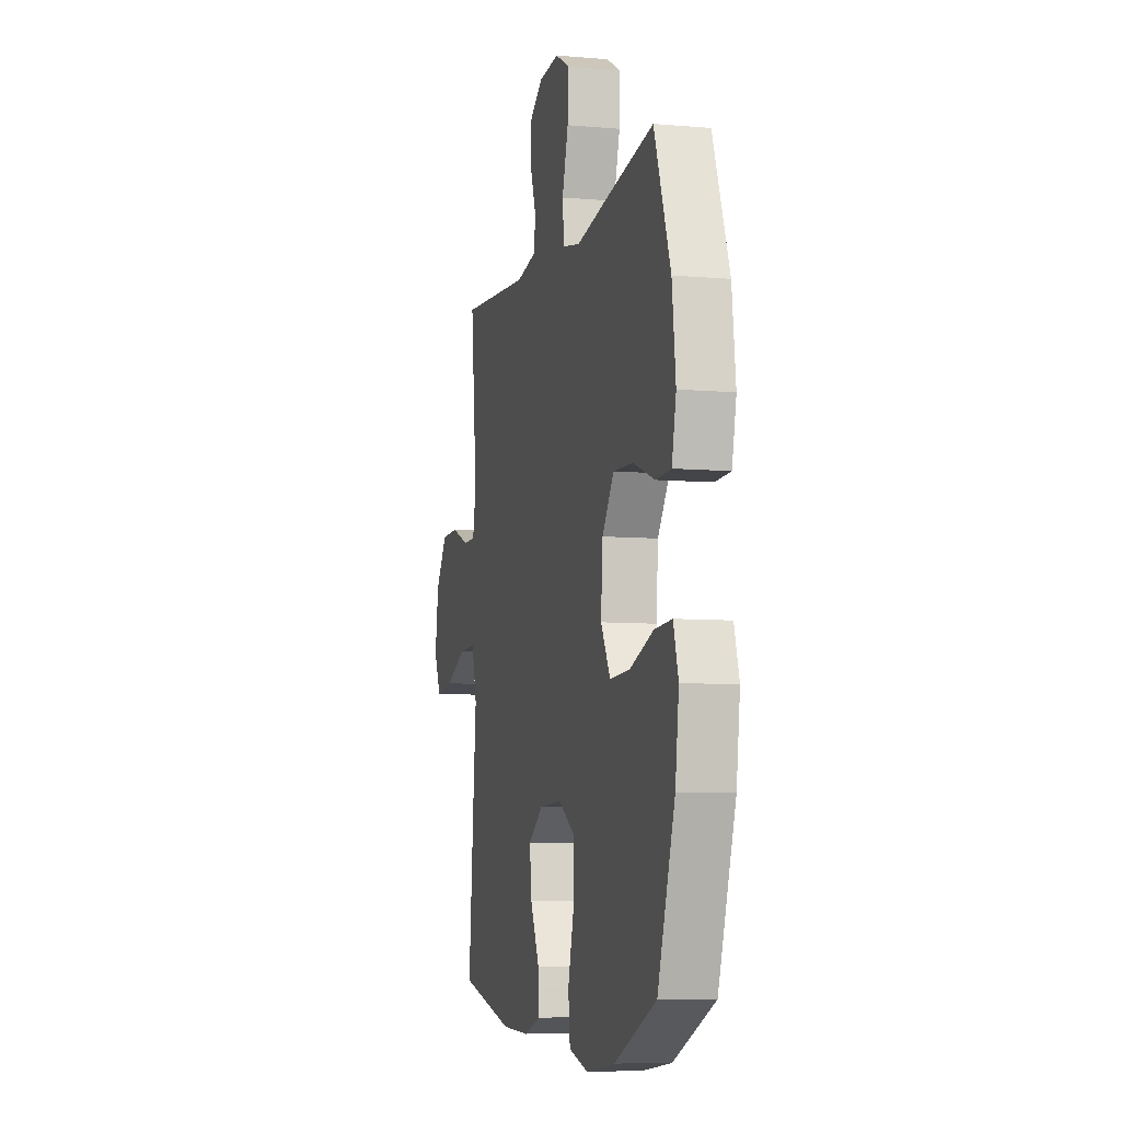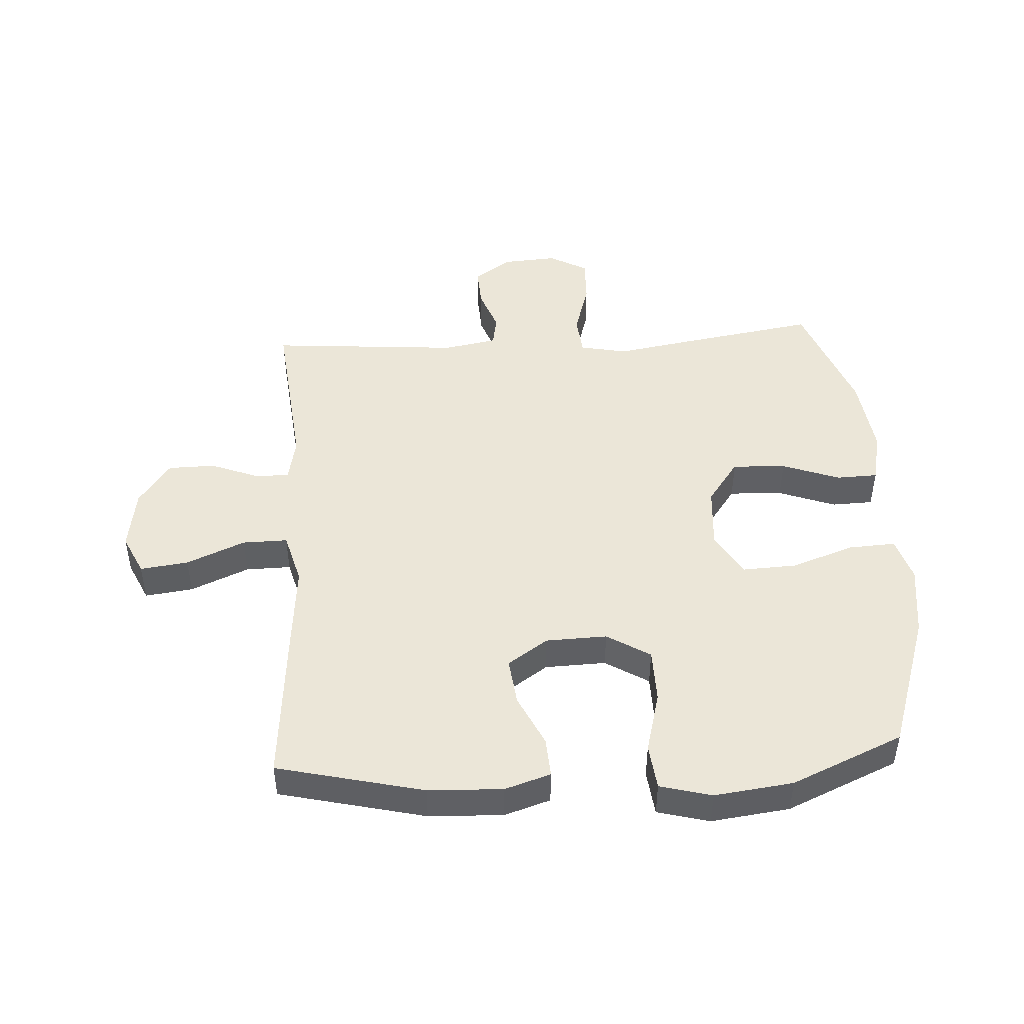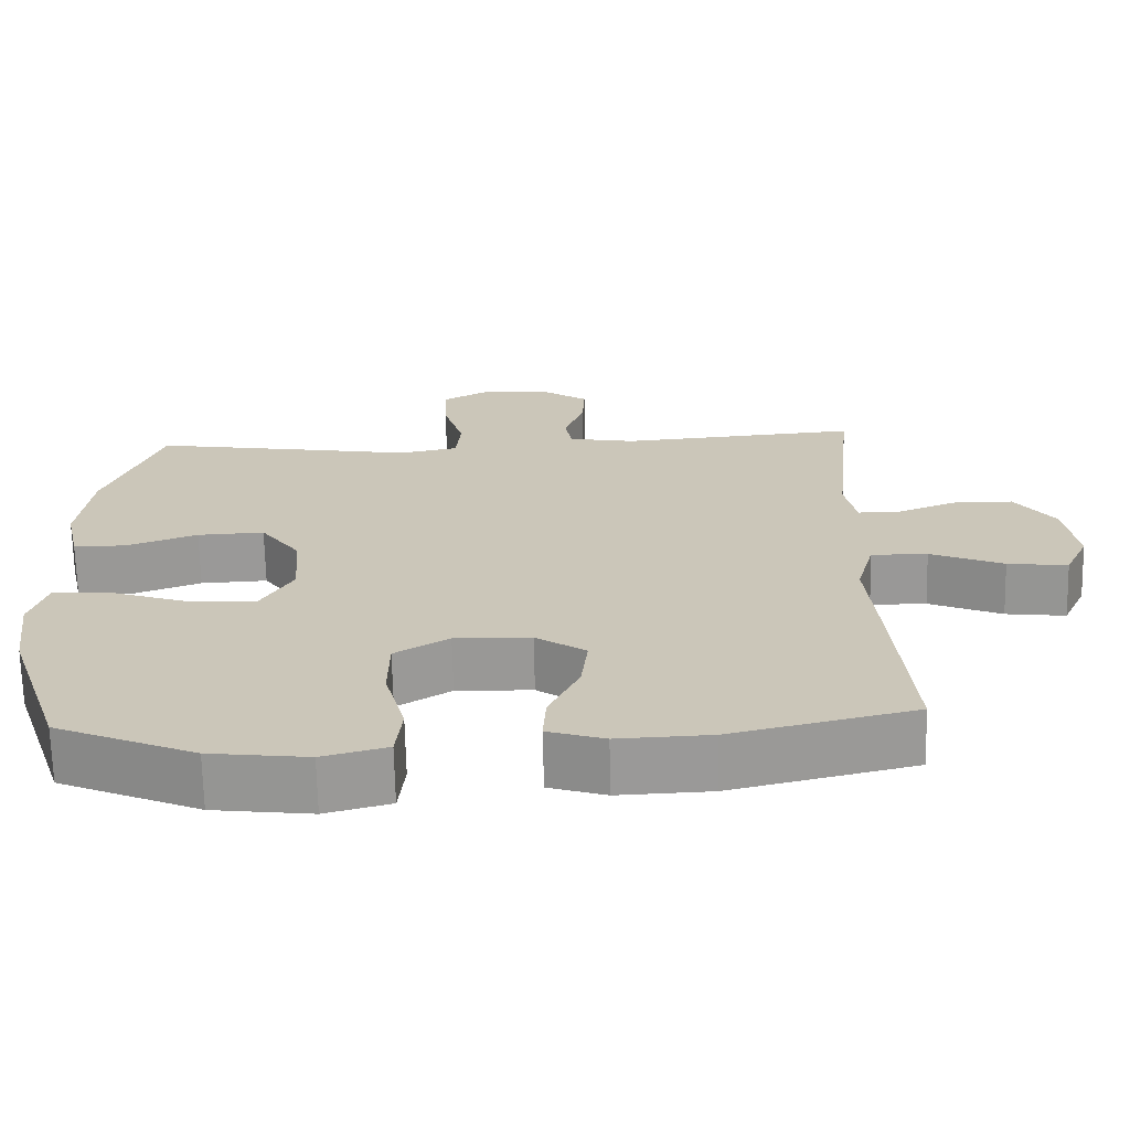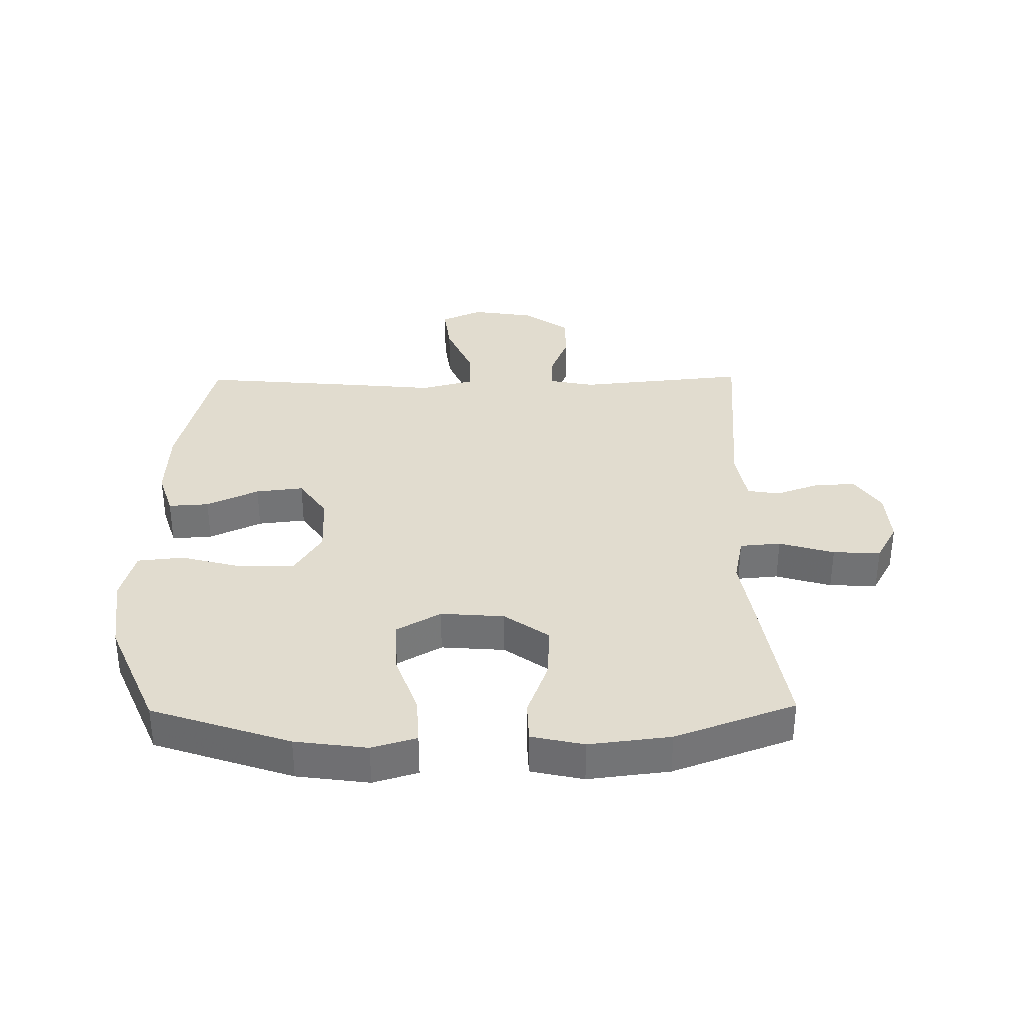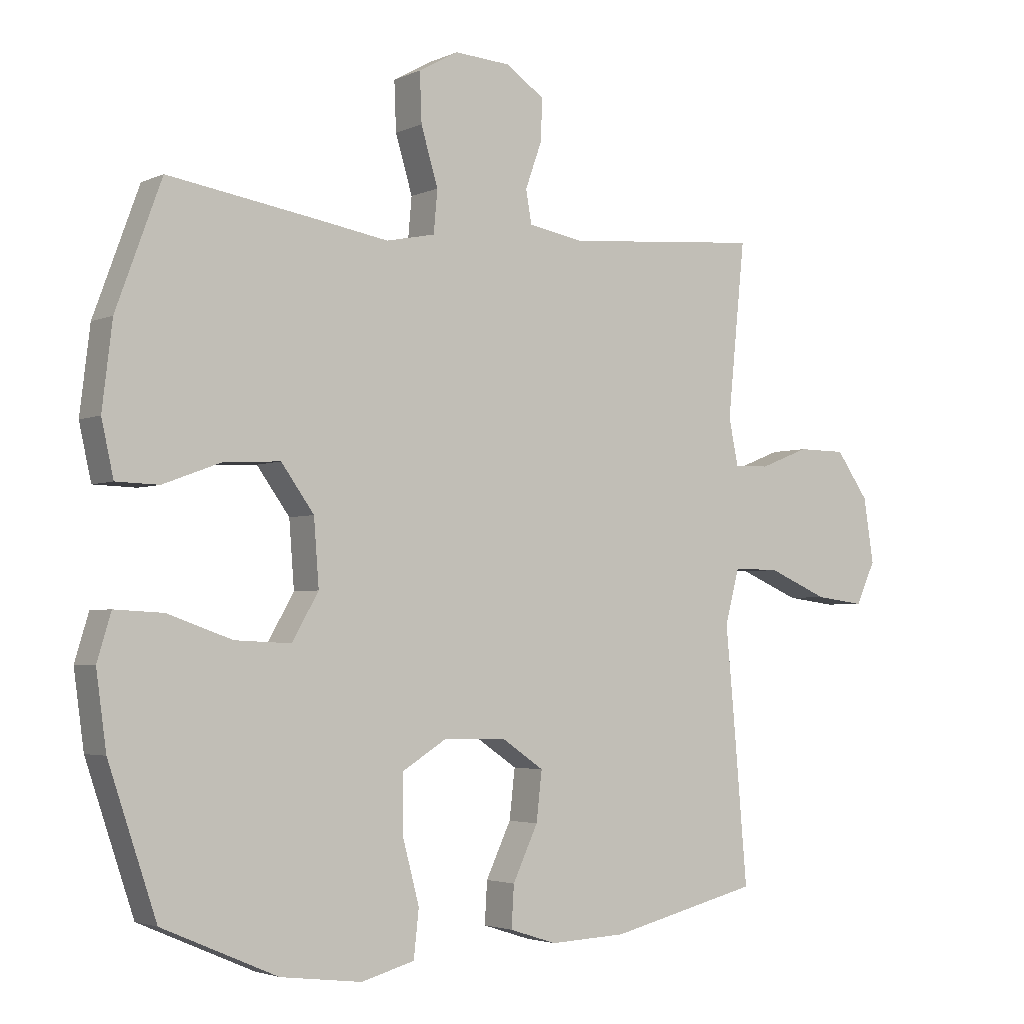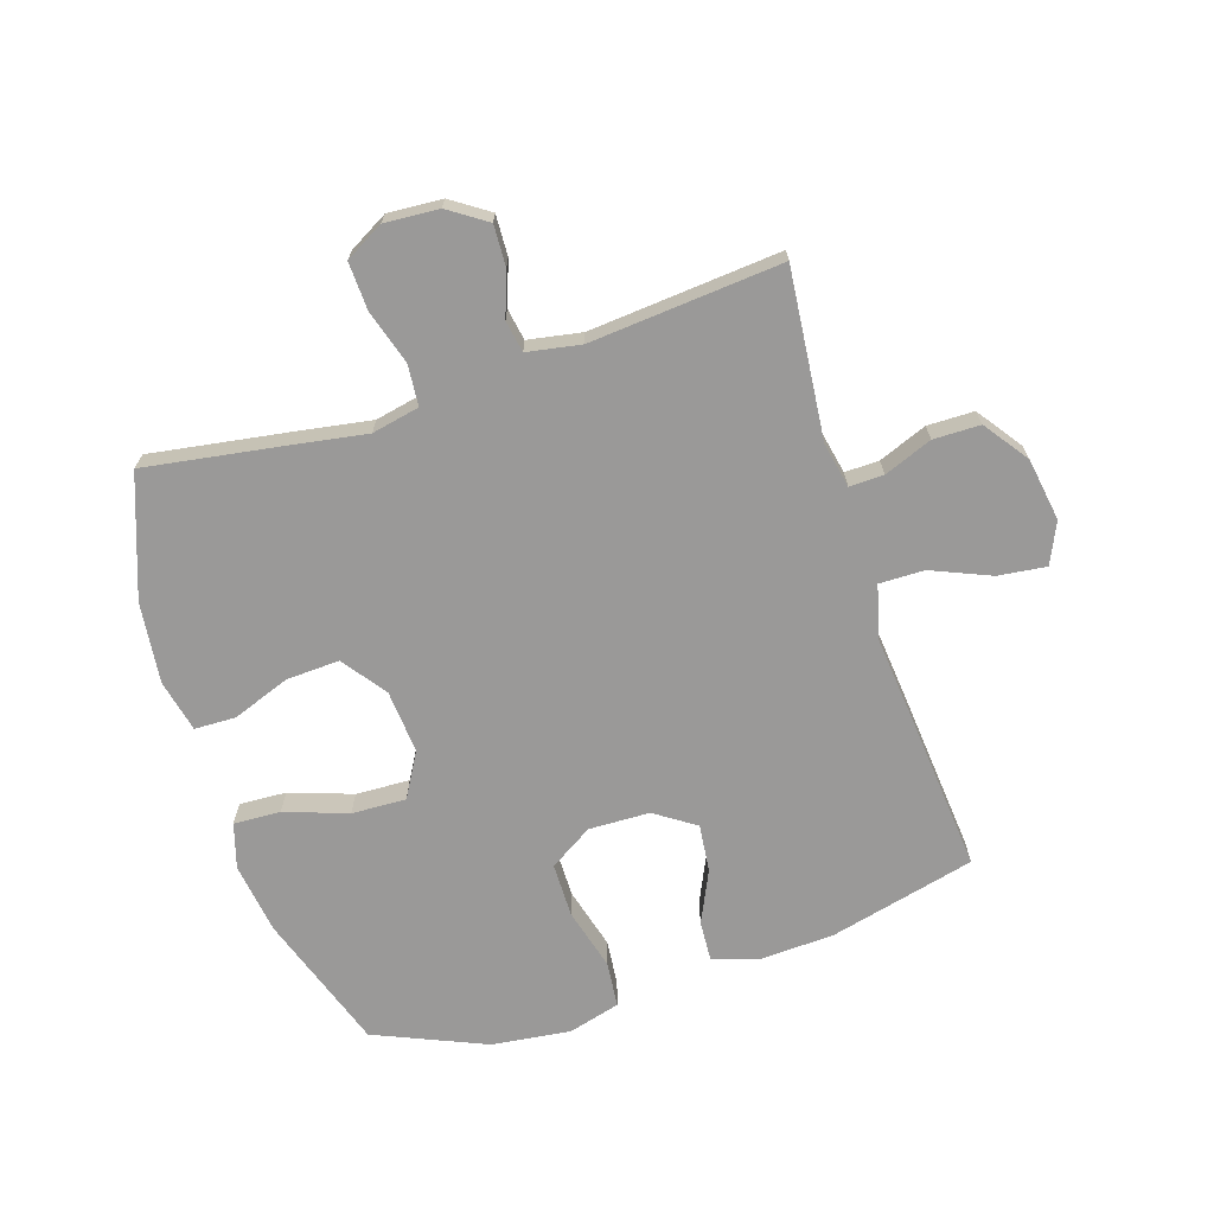
<metadata>
{"format":"obj","ext":"obj","renderer":"f3d","projection":"perspective","resolution":1024,"background":"white","views":[{"elev":-7.5,"azim":-103.9,"up":"+Z"},{"elev":46.5,"azim":176.5,"up":"+Y"},{"elev":-68.8,"azim":1.3,"up":"+Z"},{"elev":34.3,"azim":-90.7,"up":"+Y"},{"elev":-3.2,"azim":-34.2,"up":"+Z"},{"elev":-69.1,"azim":18.0,"up":"+Y"}]}
</metadata>
<code>
v -0.5 0.07 -0.5
v -0.576 0.07 -0.274
v -0.592 0.07 -0.156
v -0.57 0.07 -0.083
v -0.493 0.07 -0.087
v -0.39 0.07 -0.123
v -0.301 0.07 -0.127
v -0.259 0.07 -0.054
v -0.267 0.07 0.05
v -0.319 0.07 0.122
v -0.407 0.07 0.118
v -0.501 0.07 0.083
v -0.569 0.07 0.085
v -0.588 0.07 0.171
v -0.572 0.07 0.304
v -0.5 0.07 0.5
v -0.269 0.07 0.463
v -0.15 0.07 0.443
v -0.072 0.07 0.459
v -0.066 0.07 0.526
v -0.093 0.07 0.616
v -0.096 0.07 0.694
v -0.033 0.07 0.729
v 0.056 0.07 0.723
v 0.118 0.07 0.681
v 0.115 0.07 0.614
v 0.089 0.07 0.542
v 0.098 0.07 0.49
v 0.186 0.07 0.474
v 0.5 0.07 0.5
v 0.472 0.07 0.224
v 0.487 0.07 0.15
v 0.543 0.07 0.151
v 0.622 0.07 0.182
v 0.699 0.07 0.181
v 0.751 0.07 0.108
v 0.767 0.07 0.005
v 0.736 0.07 -0.062
v 0.657 0.07 -0.052
v 0.561 0.07 -0.011
v 0.487 0.07 -0.01
v 0.464 0.07 -0.096
v 0.477 0.07 -0.234
v 0.5 0.07 -0.5
v 0.26 0.07 -0.558
v 0.138 0.07 -0.563
v 0.063 0.07 -0.539
v 0.067 0.07 -0.473
v 0.107 0.07 -0.388
v 0.116 0.07 -0.31
v 0.05 0.07 -0.265
v -0.05 0.07 -0.262
v -0.121 0.07 -0.306
v -0.122 0.07 -0.395
v -0.095 0.07 -0.497
v -0.103 0.07 -0.572
v -0.188 0.07 -0.595
v -0.317 0.07 -0.579
v -0.5 0 -0.5
v -0.576 0 -0.274
v -0.592 0 -0.156
v -0.57 0 -0.083
v -0.493 0 -0.087
v -0.39 0 -0.123
v -0.301 0 -0.127
v -0.259 0 -0.054
v -0.267 0 0.05
v -0.319 0 0.122
v -0.407 0 0.118
v -0.501 0 0.083
v -0.569 0 0.085
v -0.588 0 0.171
v -0.572 0 0.304
v -0.5 0 0.5
v -0.269 0 0.463
v -0.15 0 0.443
v -0.072 0 0.459
v -0.066 0 0.526
v -0.093 0 0.616
v -0.096 0 0.694
v -0.033 0 0.729
v 0.056 0 0.723
v 0.118 0 0.681
v 0.115 0 0.614
v 0.089 0 0.542
v 0.098 0 0.49
v 0.186 0 0.474
v 0.5 0 0.5
v 0.472 0 0.224
v 0.487 0 0.15
v 0.543 0 0.151
v 0.622 0 0.182
v 0.699 0 0.181
v 0.751 0 0.108
v 0.767 0 0.005
v 0.736 0 -0.062
v 0.657 0 -0.052
v 0.561 0 -0.011
v 0.487 0 -0.01
v 0.464 0 -0.096
v 0.477 0 -0.234
v 0.5 0 -0.5
v 0.26 0 -0.558
v 0.138 0 -0.563
v 0.063 0 -0.539
v 0.067 0 -0.473
v 0.107 0 -0.388
v 0.116 0 -0.31
v 0.05 0 -0.265
v -0.05 0 -0.262
v -0.121 0 -0.306
v -0.122 0 -0.395
v -0.095 0 -0.497
v -0.103 0 -0.572
v -0.188 0 -0.595
v -0.317 0 -0.579
f 4 5 6
f 3 4 6
f 2 3 6
f 1 2 6
f 58 1 6
f 57 58 6
f 56 57 6
f 55 56 6
f 54 55 6
f 53 54 6 7
f 52 53 7 8
f 51 52 8 9
f 50 51 9 10
f 47 48 49
f 46 47 49
f 45 46 49
f 44 45 49
f 43 44 49
f 42 43 49
f 41 42 49 50
f 38 39 40
f 37 38 40
f 36 37 40
f 35 36 40
f 34 35 40
f 33 34 40
f 32 33 40 41
f 41 50 10
f 32 41 10
f 31 32 10
f 25 26 27
f 24 25 27
f 23 24 27
f 22 23 27
f 21 22 27
f 20 21 27
f 19 20 27 28
f 18 19 28 29
f 16 17 18
f 15 16 18
f 14 15 18
f 13 14 18
f 12 13 18
f 11 12 18
f 29 30 31
f 18 29 31
f 11 18 31
f 10 11 31
f 64 63 62
f 64 62 61
f 64 61 60
f 64 60 59
f 64 59 116
f 64 116 115
f 64 115 114
f 64 114 113
f 64 113 112
f 65 64 112 111
f 66 65 111 110
f 67 66 110 109
f 68 67 109 108
f 107 106 105
f 107 105 104
f 107 104 103
f 107 103 102
f 107 102 101
f 107 101 100
f 108 107 100 99
f 98 97 96
f 98 96 95
f 98 95 94
f 98 94 93
f 98 93 92
f 98 92 91
f 99 98 91 90
f 68 108 99
f 68 99 90
f 68 90 89
f 85 84 83
f 85 83 82
f 85 82 81
f 85 81 80
f 85 80 79
f 85 79 78
f 86 85 78 77
f 87 86 77 76
f 76 75 74
f 76 74 73
f 76 73 72
f 76 72 71
f 76 71 70
f 76 70 69
f 89 88 87
f 89 87 76
f 89 76 69
f 89 69 68
f 1 59 60 2
f 2 60 61 3
f 3 61 62 4
f 4 62 63 5
f 5 63 64 6
f 6 64 65 7
f 7 65 66 8
f 8 66 67 9
f 9 67 68 10
f 10 68 69 11
f 11 69 70 12
f 12 70 71 13
f 13 71 72 14
f 14 72 73 15
f 15 73 74 16
f 16 74 75 17
f 17 75 76 18
f 18 76 77 19
f 19 77 78 20
f 20 78 79 21
f 21 79 80 22
f 22 80 81 23
f 23 81 82 24
f 24 82 83 25
f 25 83 84 26
f 26 84 85 27
f 27 85 86 28
f 28 86 87 29
f 29 87 88 30
f 30 88 89 31
f 31 89 90 32
f 32 90 91 33
f 33 91 92 34
f 34 92 93 35
f 35 93 94 36
f 36 94 95 37
f 37 95 96 38
f 38 96 97 39
f 39 97 98 40
f 40 98 99 41
f 41 99 100 42
f 42 100 101 43
f 43 101 102 44
f 44 102 103 45
f 45 103 104 46
f 46 104 105 47
f 47 105 106 48
f 48 106 107 49
f 49 107 108 50
f 50 108 109 51
f 51 109 110 52
f 52 110 111 53
f 53 111 112 54
f 54 112 113 55
f 55 113 114 56
f 56 114 115 57
f 57 115 116 58
f 58 116 59 1

</code>
